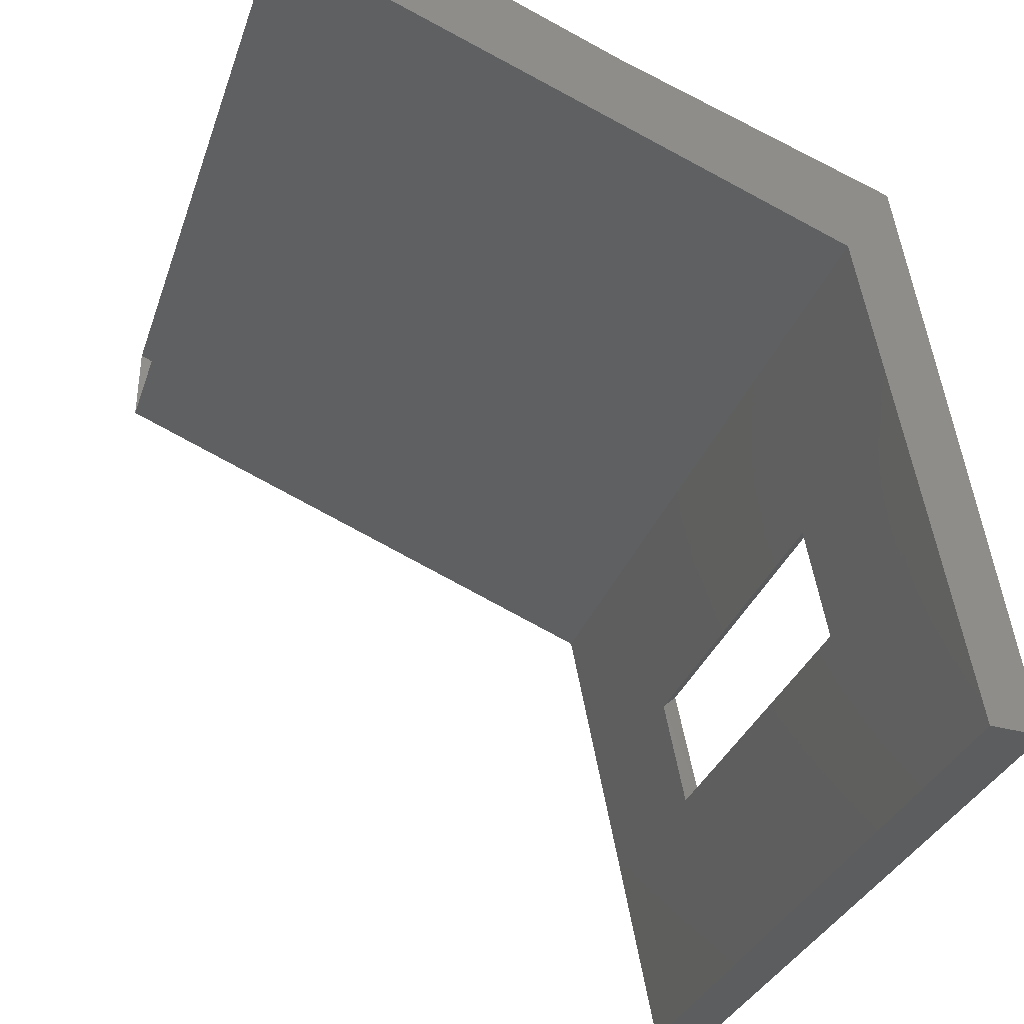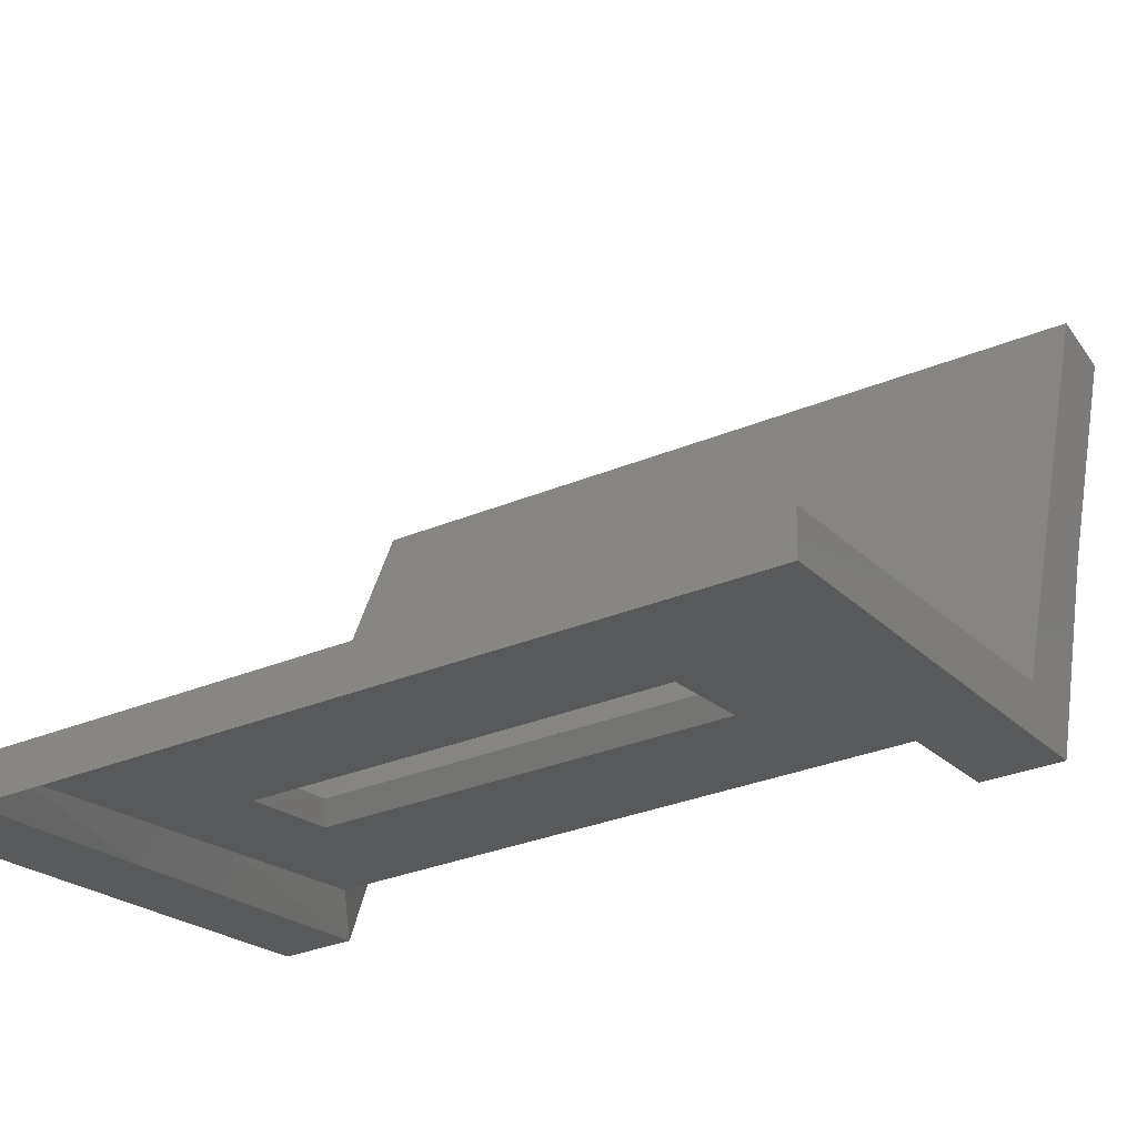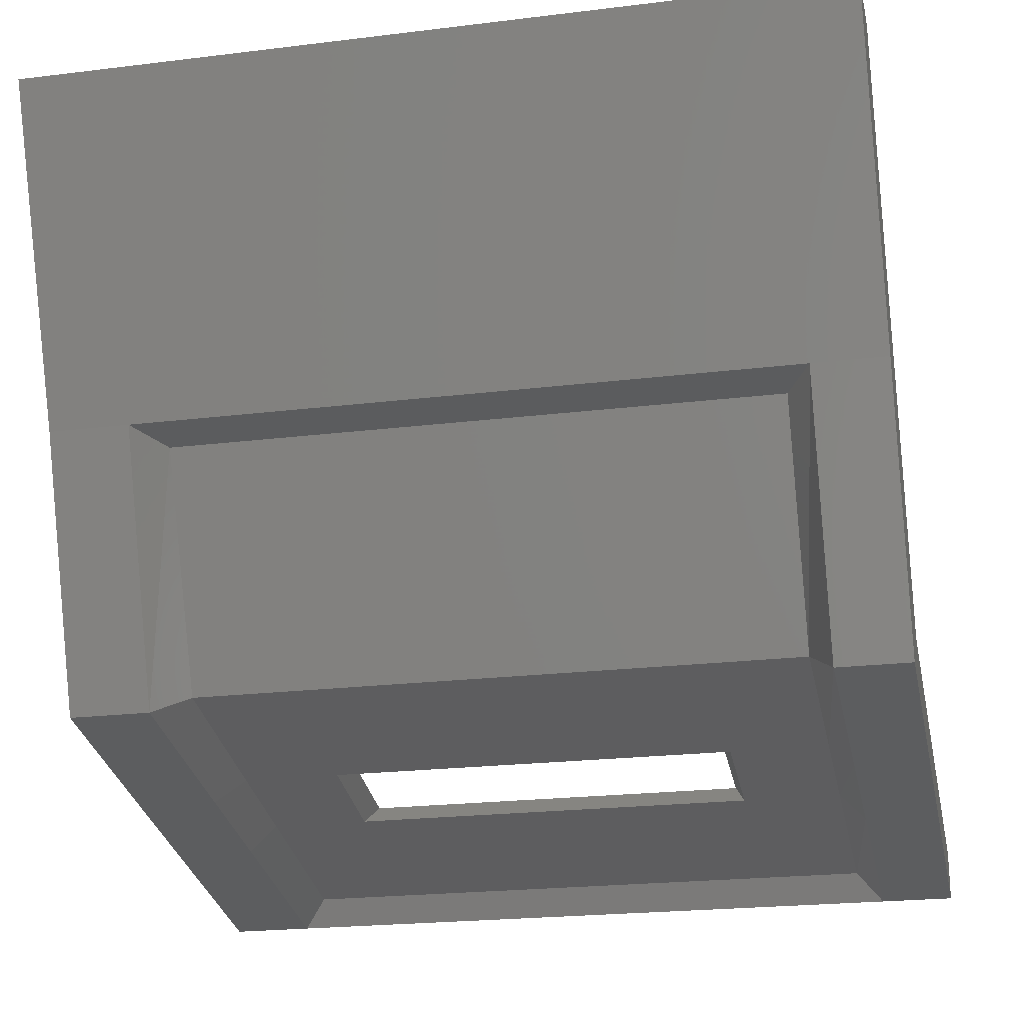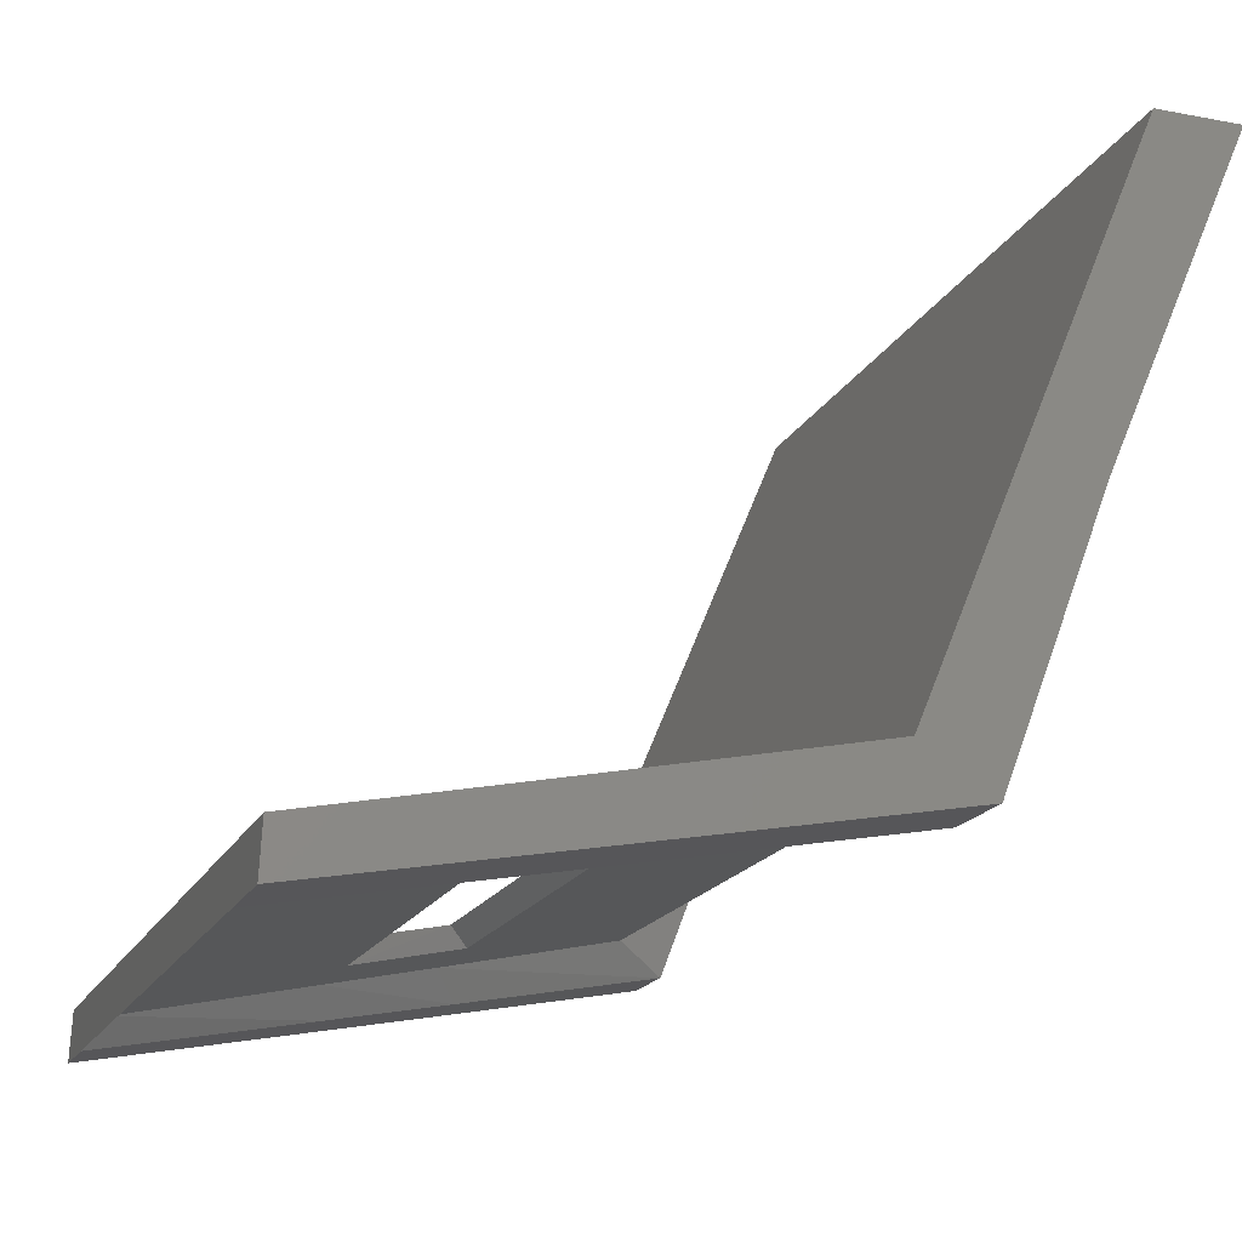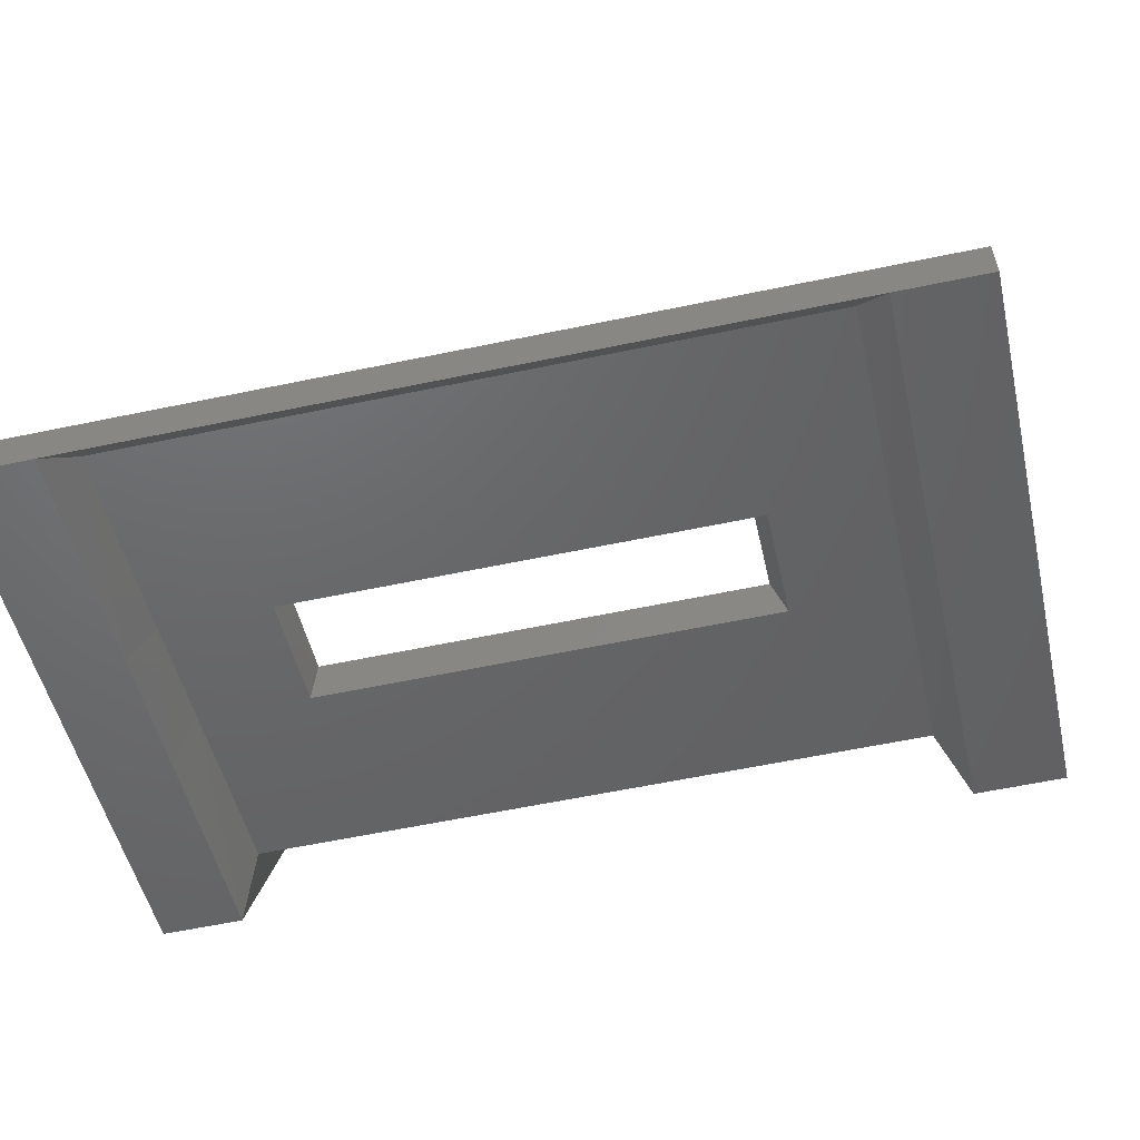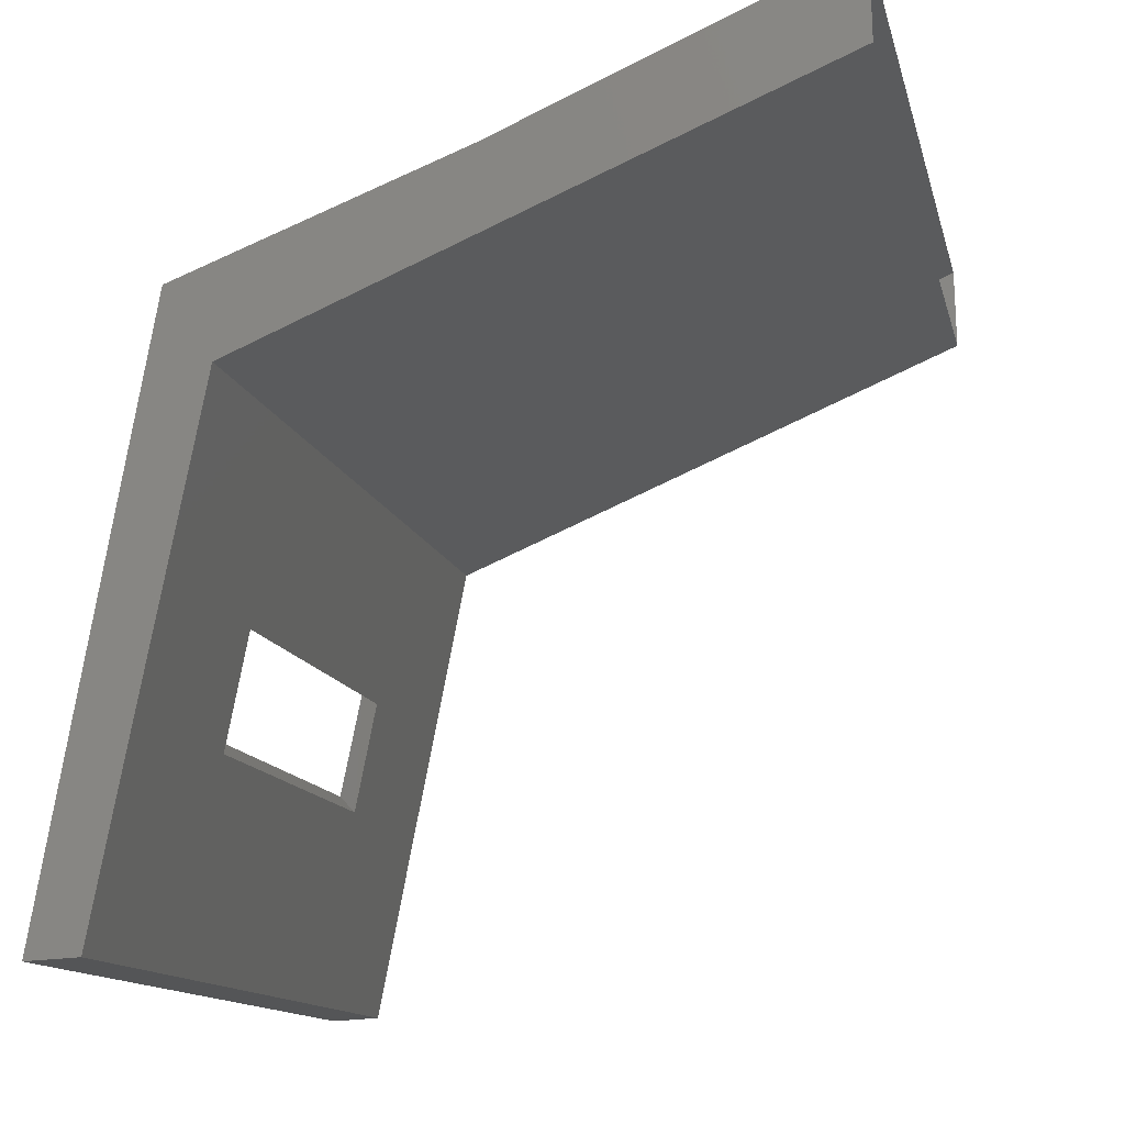
<metadata>
{"format":"stl","ext":"stl","renderer":"f3d","projection":"perspective","resolution":1024,"background":"white","views":[{"elev":-30.7,"azim":73.1,"up":"+Y"},{"elev":-32.5,"azim":29.8,"up":"+Z"},{"elev":-21.8,"azim":-167.8,"up":"+Z"},{"elev":-17.1,"azim":71.3,"up":"+Z"},{"elev":-58.2,"azim":12.3,"up":"+Z"},{"elev":-12.7,"azim":-77.5,"up":"+Y"}]}
</metadata>
<code>
# stl→obj: 60 verts, 116 faces
v -10.59 12.29 8.938
v -10.89 12.87 9.013
v -10.59 11.08 6.213
v -10.89 11.67 5.873
v -10.59 8.956 5.778
v -10.89 9.236 5.438
v -10.59 7.656 5.513
v -10.89 7.746 5.173
v -10.59 5.391 5.053
v -10.89 5.151 4.713
v -9.605 5.151 4.713
v -2.96 5.151 4.713
v -1.98 5.151 4.713
v -2.96 7.746 5.173
v -1.98 7.746 5.173
v -2.96 9.236 5.438
v -1.98 9.236 5.438
v -2.96 11.67 5.873
v -1.98 11.67 5.873
v -2.96 12.87 9.013
v -1.98 12.87 9.013
v -1.98 14.52 12.81
v -11.78 5.151 4.713
v -11.78 5.181 5.298
v -9.395 5.181 5.298
v -4.255 5.151 4.713
v -4.47 5.181 5.298
v -1.98 5.181 5.298
v -3.265 5.391 5.053
v -3.265 7.656 5.513
v -3.265 8.956 5.778
v -3.265 11.08 6.213
v -3.265 12.29 8.938
v -11.78 14.52 12.81
v -11.78 12.87 9.013
v -11.78 11.67 5.873
v -11.78 9.236 5.438
v -11.78 7.746 5.173
v -1.98 7.441 5.738
v -4.595 7.441 5.738
v -1.98 8.736 5.993
v -4.595 8.736 5.993
v -1.98 10.85 6.408
v -11.78 10.85 6.408
v -9.395 5.391 5.053
v -4.455 5.391 5.053
v -11.78 8.736 5.993
v -11.78 7.441 5.738
v -4.455 7.656 5.513
v -4.455 8.956 5.778
v -11.78 12.2 9.618
v -11.78 13.54 12.83
v -2.96 14.52 12.81
v -10.89 14.52 12.81
v -1.98 12.2 9.618
v -1.98 13.54 12.83
v -9.265 8.736 5.993
v -9.265 7.441 5.738
v -9.395 8.956 5.778
v -9.395 7.656 5.513
f 1 2 3
f 2 3 4
f 3 4 5
f 4 5 6
f 5 6 7
f 6 7 8
f 7 8 9
f 8 9 10
f 9 10 11
f 12 13 14
f 13 14 15
f 14 15 16
f 15 16 17
f 16 17 18
f 17 18 19
f 18 19 20
f 19 20 21
f 20 21 22
f 23 10 24
f 10 24 11
f 24 11 25
f 11 25 26
f 25 26 27
f 26 27 12
f 27 12 28
f 12 28 13
f 29 12 30
f 12 30 14
f 30 14 31
f 14 31 16
f 31 16 32
f 16 32 18
f 32 18 33
f 18 33 20
f 34 2 35
f 2 35 4
f 35 4 36
f 4 36 6
f 36 6 37
f 6 37 8
f 37 8 38
f 8 38 23
f 28 27 39
f 27 39 40
f 39 40 41
f 40 41 42
f 41 42 43
f 42 43 44
f 9 45 11
f 45 11 46
f 11 46 26
f 46 26 29
f 26 29 12
f 36 44 37
f 44 37 47
f 37 47 38
f 47 38 48
f 38 48 24
f 13 28 15
f 28 15 39
f 15 39 17
f 39 17 41
f 17 41 43
f 46 29 49
f 29 49 30
f 49 30 50
f 30 50 31
f 50 31 32
f 36 44 35
f 44 35 51
f 35 51 34
f 51 34 52
f 22 53 20
f 53 20 54
f 20 54 2
f 54 2 34
f 43 19 55
f 19 55 21
f 55 21 56
f 21 56 22
f 47 57 48
f 57 48 58
f 48 58 24
f 58 24 25
f 3 59 5
f 59 5 60
f 5 60 7
f 60 7 9
f 9 60 45
f 60 45 49
f 45 49 46
f 42 57 50
f 57 50 59
f 55 56 51
f 56 51 52
f 1 3 33
f 3 33 32
f 47 44 57
f 44 57 42
f 58 60 40
f 60 40 49
f 59 60 57
f 60 57 58
f 51 55 44
f 55 44 43
f 25 58 27
f 58 27 40
f 20 33 2
f 33 2 1
f 42 40 50
f 40 50 49
f 3 59 32
f 59 32 50
f 24 38 23
f 43 17 19
f 10 23 8

</code>
